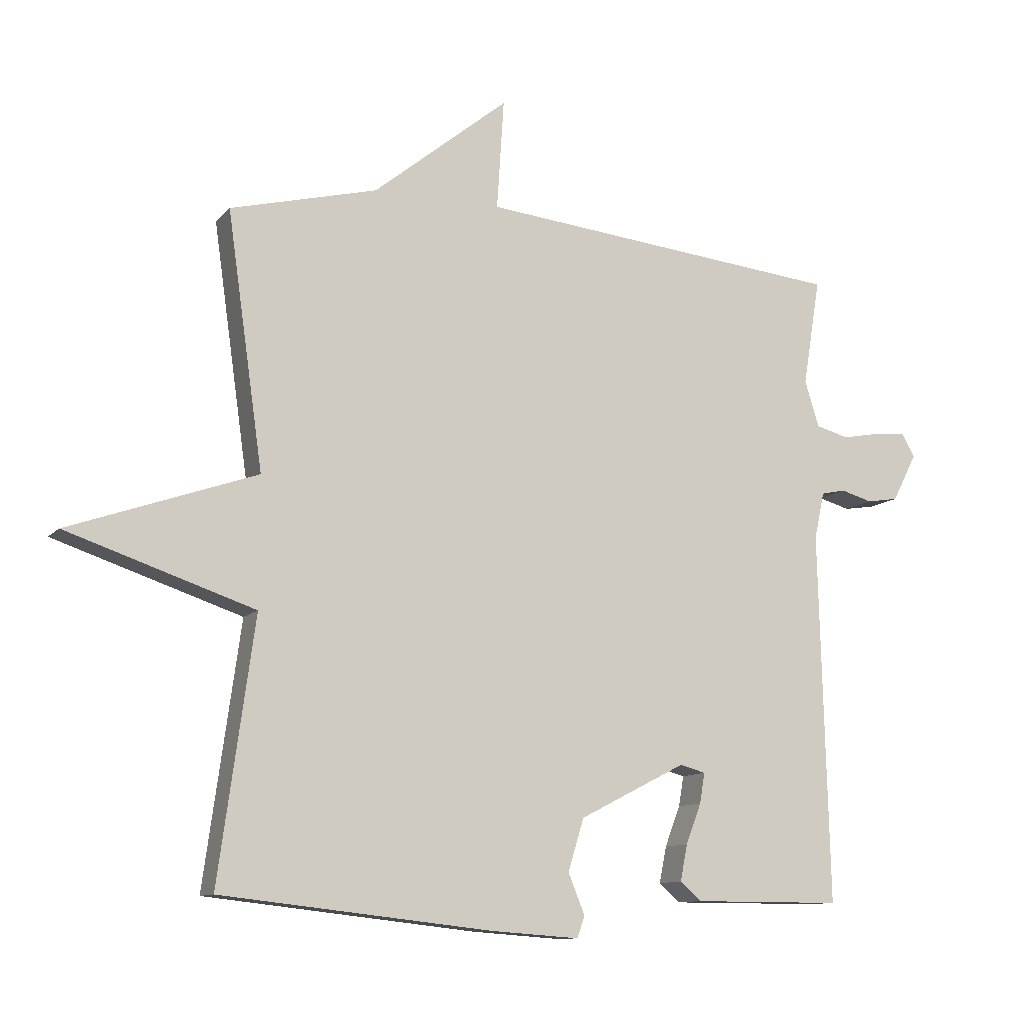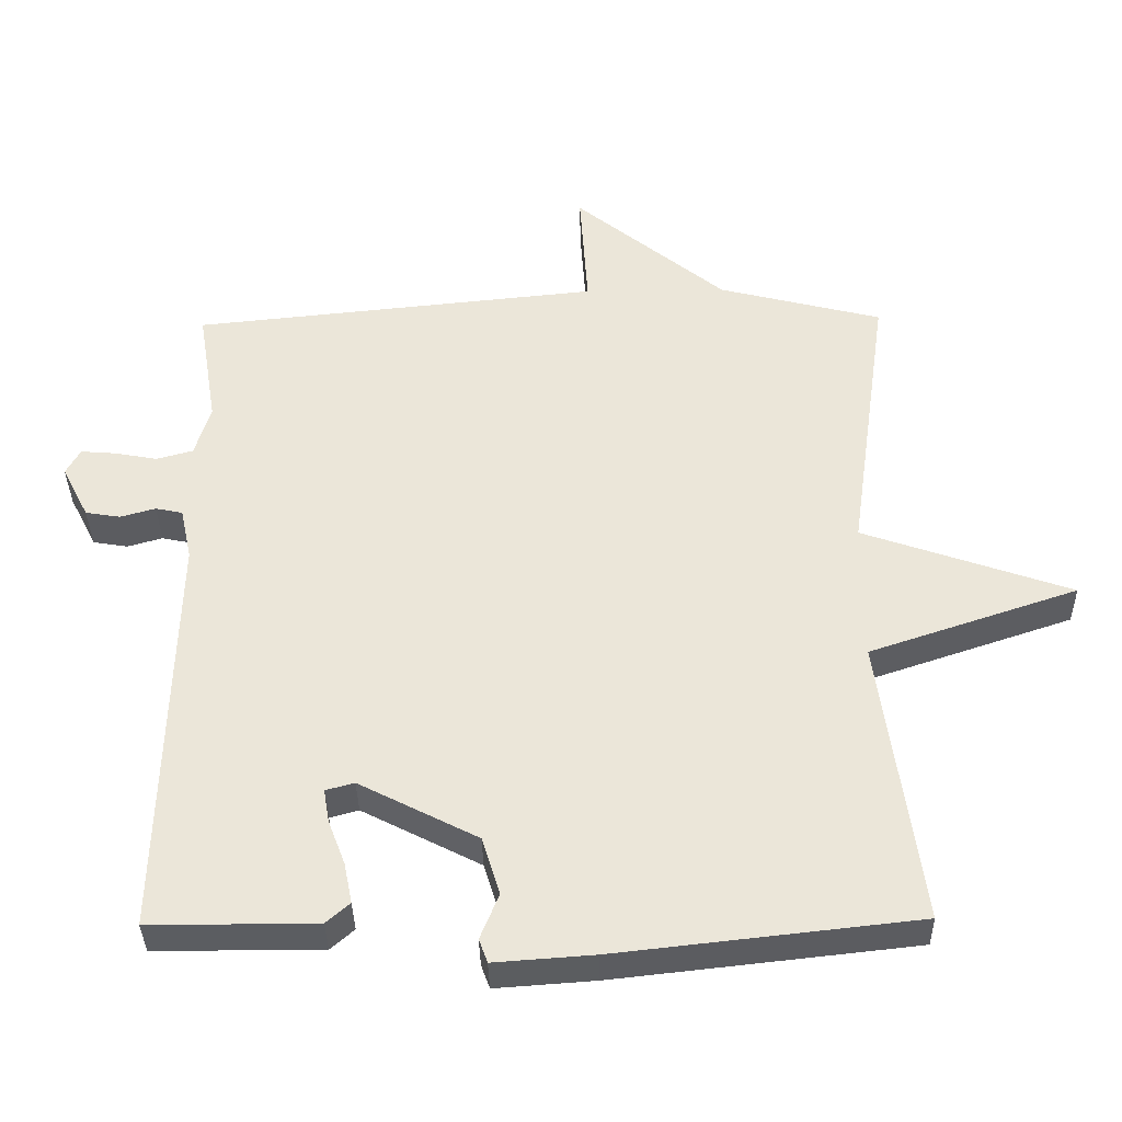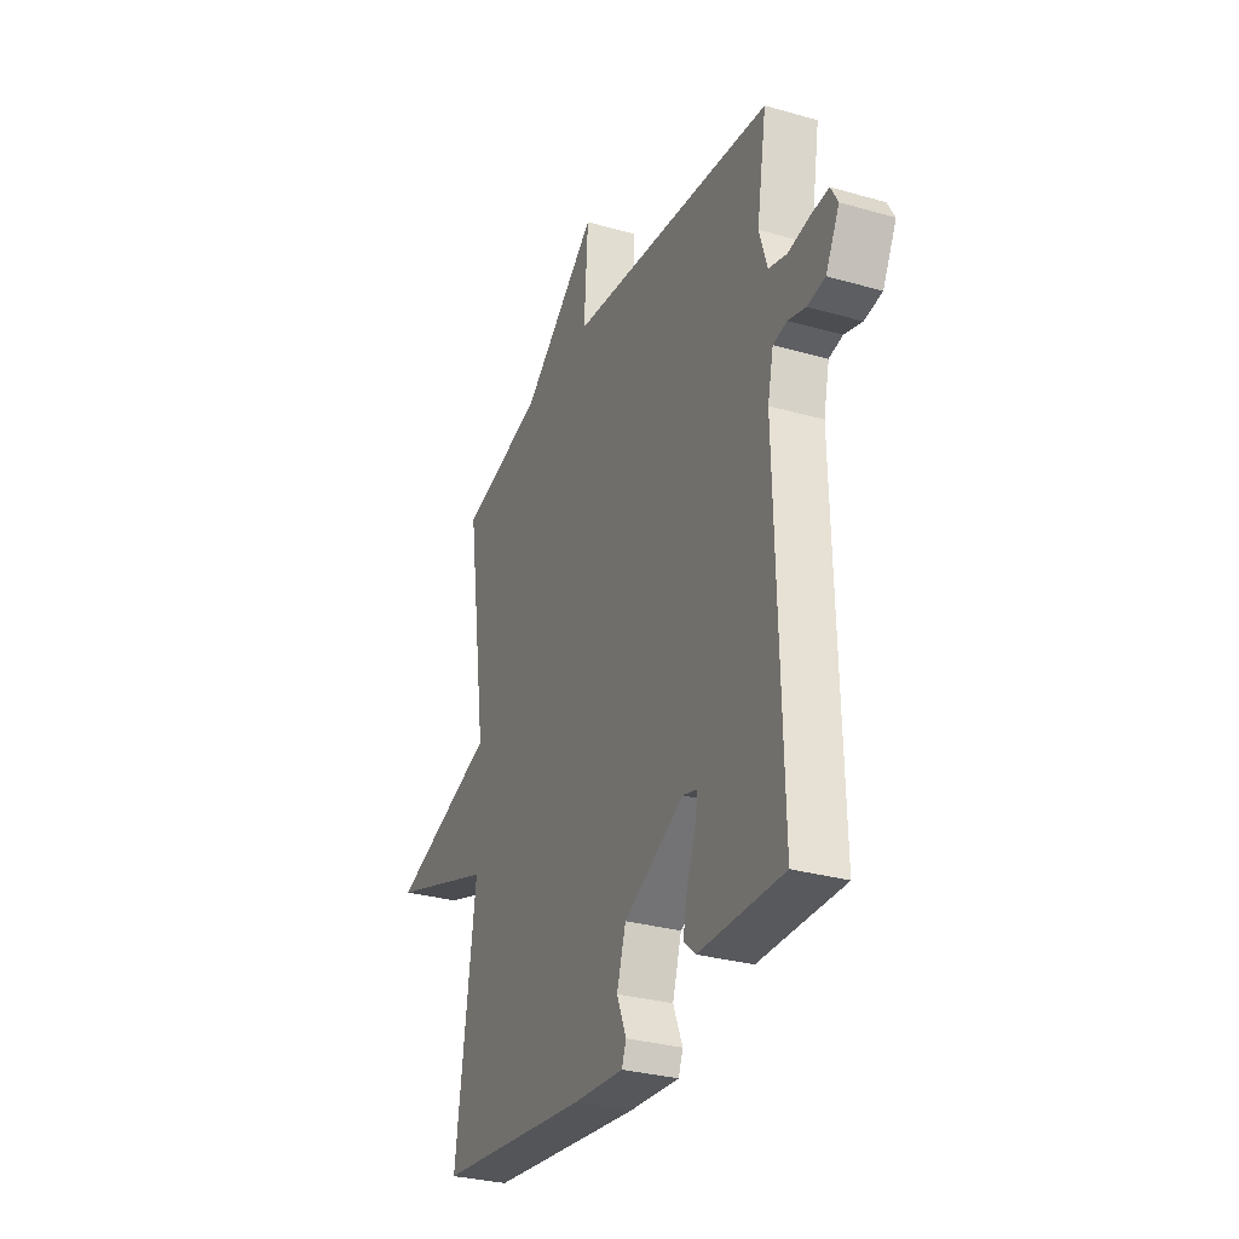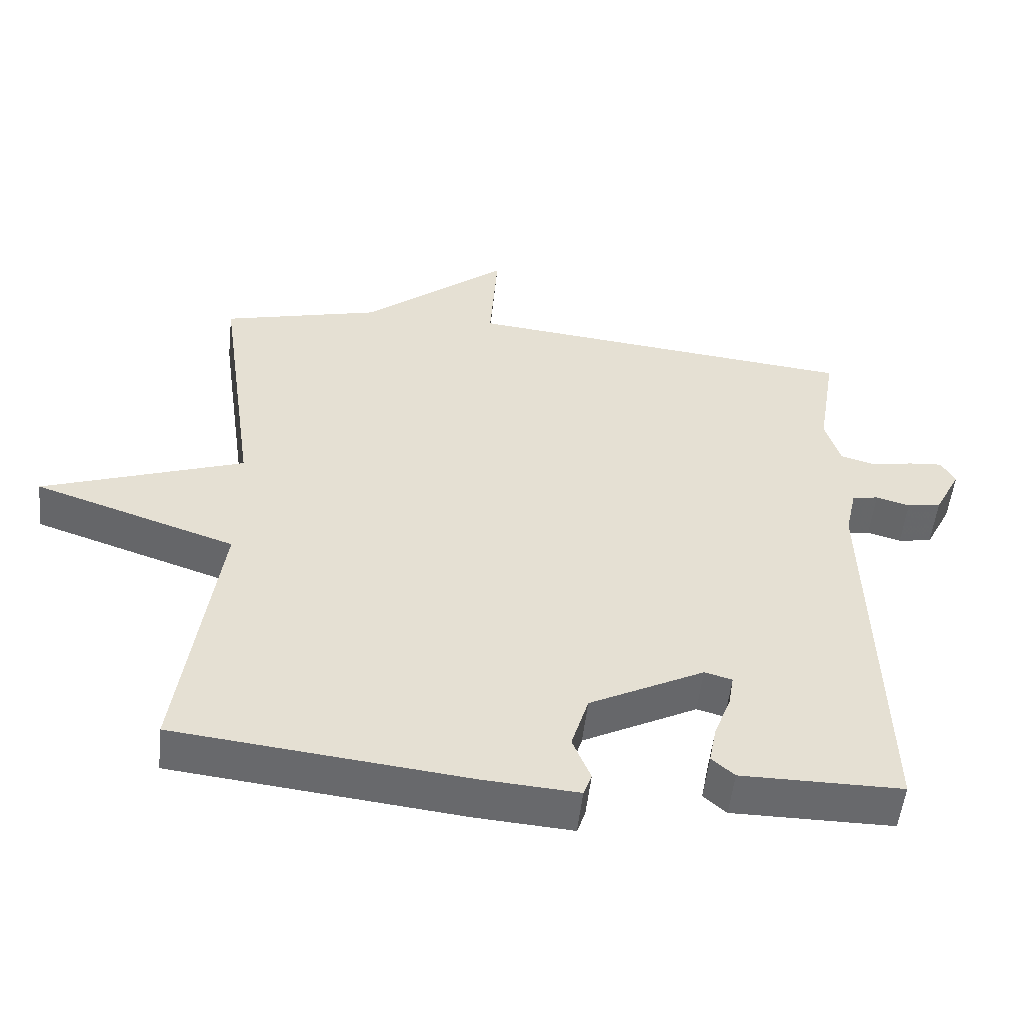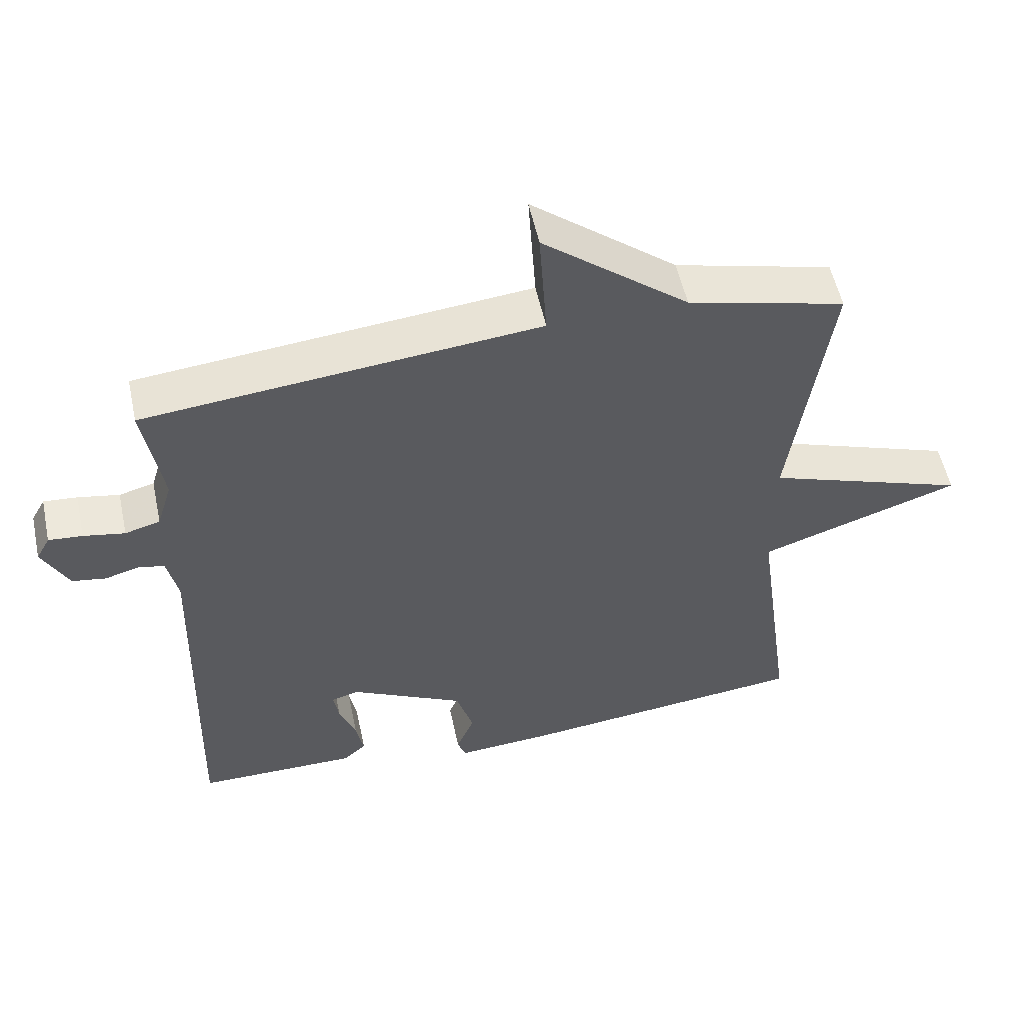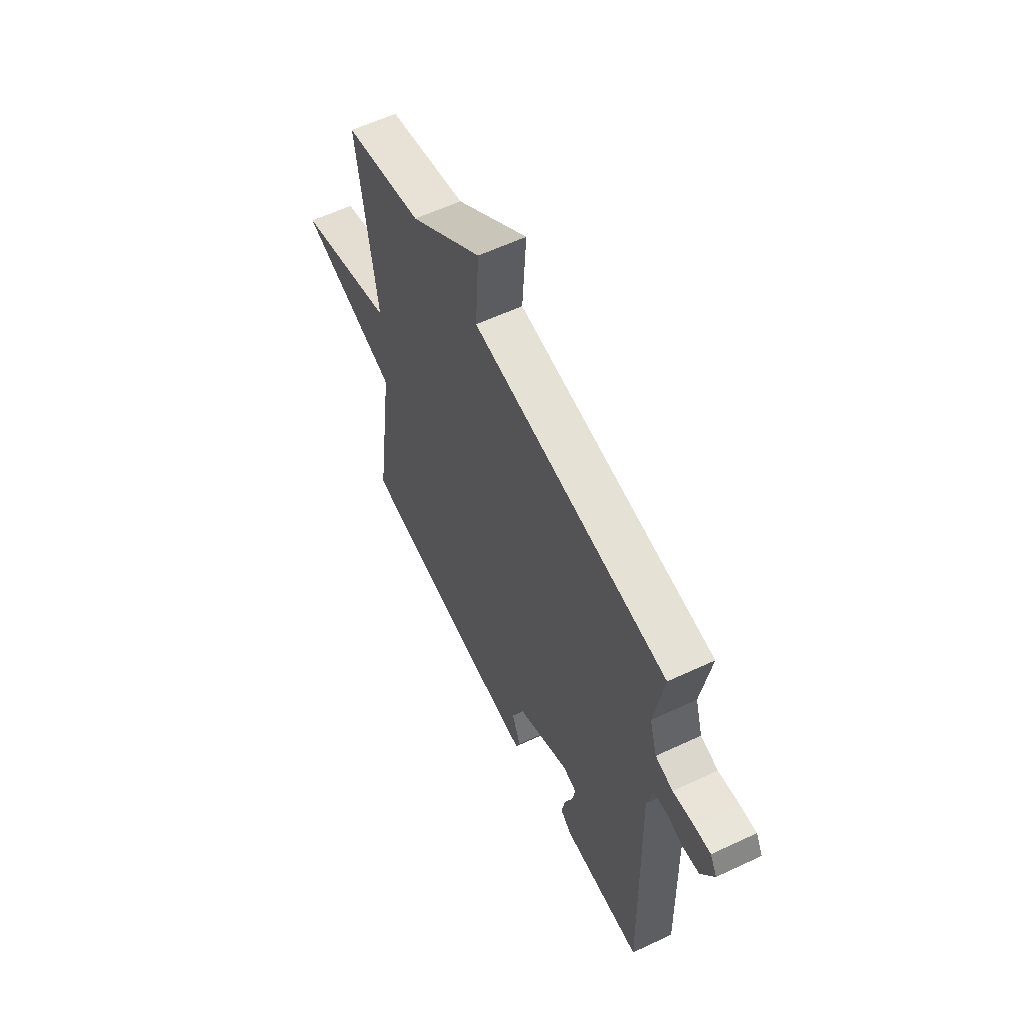
<metadata>
{"format":"obj","ext":"obj","renderer":"f3d","projection":"perspective","resolution":1024,"background":"white","views":[{"elev":-10.9,"azim":-23.6,"up":"+Z"},{"elev":-36.1,"azim":-179.0,"up":"+Z"},{"elev":-30.2,"azim":67.3,"up":"+Z"},{"elev":-52.8,"azim":-6.2,"up":"+Z"},{"elev":54.3,"azim":168.0,"up":"+Z"},{"elev":59.7,"azim":64.3,"up":"+Z"}]}
</metadata>
<code>
v -0.5 0.07 -0.5
v -0.444 0.07 -0.096
v -0.736 0.07 0.002
v -0.444 0.07 0.104
v -0.5 0.07 0.5
v -0.271 0.07 0.558
v -0.06 0.07 0.729
v -0.071 0.07 0.558
v 0.5 0.07 0.5
v 0.473 0.07 0.334
v 0.495 0.07 0.262
v 0.546 0.07 0.248
v 0.606 0.07 0.259
v 0.655 0.07 0.263
v 0.675 0.07 0.227
v 0.637 0.07 0.153
v 0.588 0.07 0.145
v 0.539 0.07 0.159
v 0.501 0.07 0.151
v 0.485 0.07 0.078
v 0.5 0.07 -0.5
v 0.267 0.07 -0.5
v 0.234 0.07 -0.471
v 0.245 0.07 -0.415
v 0.269 0.07 -0.352
v 0.277 0.07 -0.305
v 0.237 0.07 -0.294
v 0.071 0.07 -0.379
v 0.046 0.07 -0.46
v 0.072 0.07 -0.524
v 0.06 0.07 -0.557
v -0.079 0.07 -0.547
v -0.5 0 -0.5
v -0.444 0 -0.096
v -0.736 0 0.002
v -0.444 0 0.104
v -0.5 0 0.5
v -0.271 0 0.558
v -0.06 0 0.729
v -0.071 0 0.558
v 0.5 0 0.5
v 0.473 0 0.334
v 0.495 0 0.262
v 0.546 0 0.248
v 0.606 0 0.259
v 0.655 0 0.263
v 0.675 0 0.227
v 0.637 0 0.153
v 0.588 0 0.145
v 0.539 0 0.159
v 0.501 0 0.151
v 0.485 0 0.078
v 0.5 0 -0.5
v 0.267 0 -0.5
v 0.234 0 -0.471
v 0.245 0 -0.415
v 0.269 0 -0.352
v 0.277 0 -0.305
v 0.237 0 -0.294
v 0.071 0 -0.379
v 0.046 0 -0.46
v 0.072 0 -0.524
v 0.06 0 -0.557
v -0.079 0 -0.547
f 32 1 2
f 31 32 2
f 30 31 2
f 29 30 2
f 28 29 2
f 27 28 2
f 2 3 4
f 27 2 4
f 26 27 4
f 23 24 25
f 22 23 25
f 21 22 25
f 20 21 25
f 19 20 25 26
f 16 17 18
f 15 16 18
f 14 15 18
f 13 14 18
f 12 13 18
f 11 12 18 19
f 4 5 6
f 26 4 6
f 19 26 6
f 11 19 6
f 10 11 6
f 6 7 8
f 6 8 9 10
f 34 33 64
f 34 64 63
f 34 63 62
f 34 62 61
f 34 61 60
f 34 60 59
f 36 35 34
f 36 34 59
f 36 59 58
f 57 56 55
f 57 55 54
f 57 54 53
f 57 53 52
f 58 57 52 51
f 50 49 48
f 50 48 47
f 50 47 46
f 50 46 45
f 50 45 44
f 51 50 44 43
f 38 37 36
f 38 36 58
f 38 58 51
f 38 51 43
f 38 43 42
f 40 39 38
f 42 41 40 38
f 1 33 34 2
f 2 34 35 3
f 3 35 36 4
f 4 36 37 5
f 5 37 38 6
f 6 38 39 7
f 7 39 40 8
f 8 40 41 9
f 9 41 42 10
f 10 42 43 11
f 11 43 44 12
f 12 44 45 13
f 13 45 46 14
f 14 46 47 15
f 15 47 48 16
f 16 48 49 17
f 17 49 50 18
f 18 50 51 19
f 19 51 52 20
f 20 52 53 21
f 21 53 54 22
f 22 54 55 23
f 23 55 56 24
f 24 56 57 25
f 25 57 58 26
f 26 58 59 27
f 27 59 60 28
f 28 60 61 29
f 29 61 62 30
f 30 62 63 31
f 31 63 64 32
f 32 64 33 1

</code>
